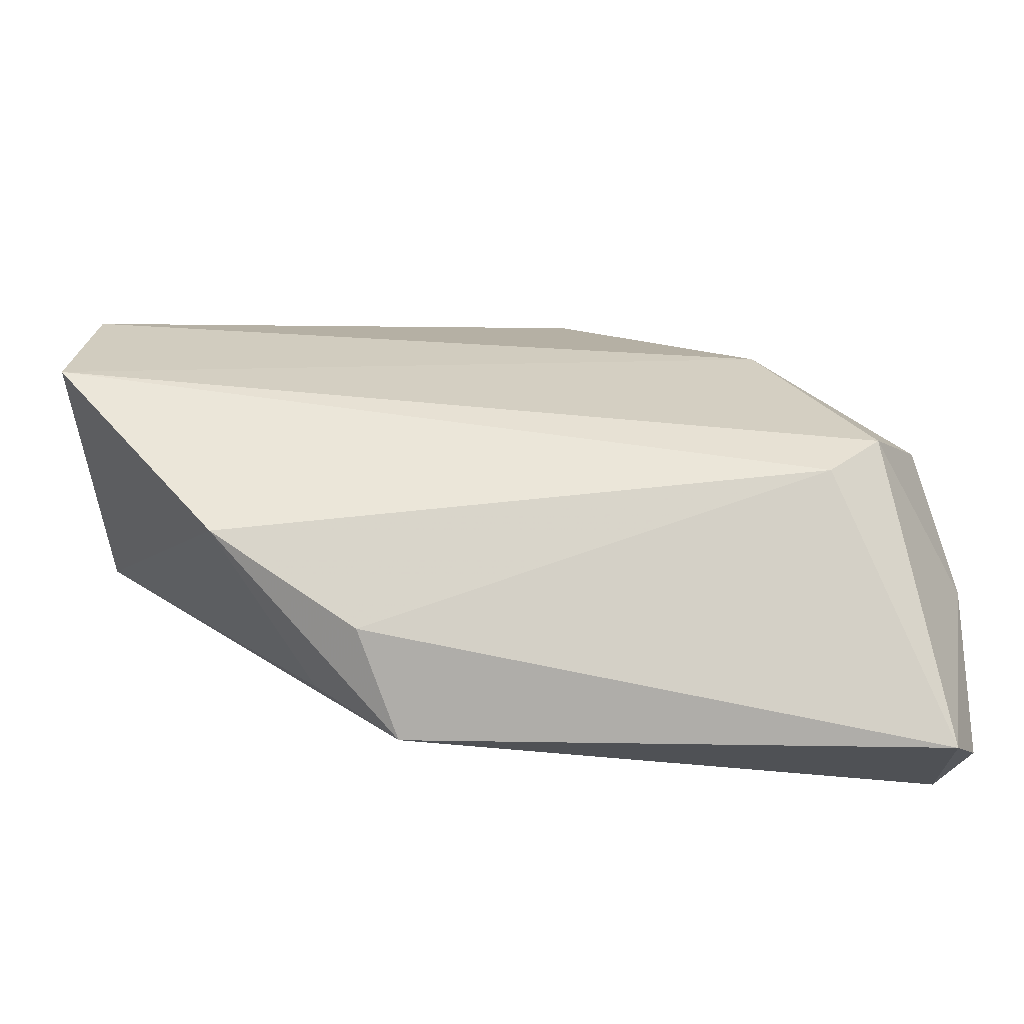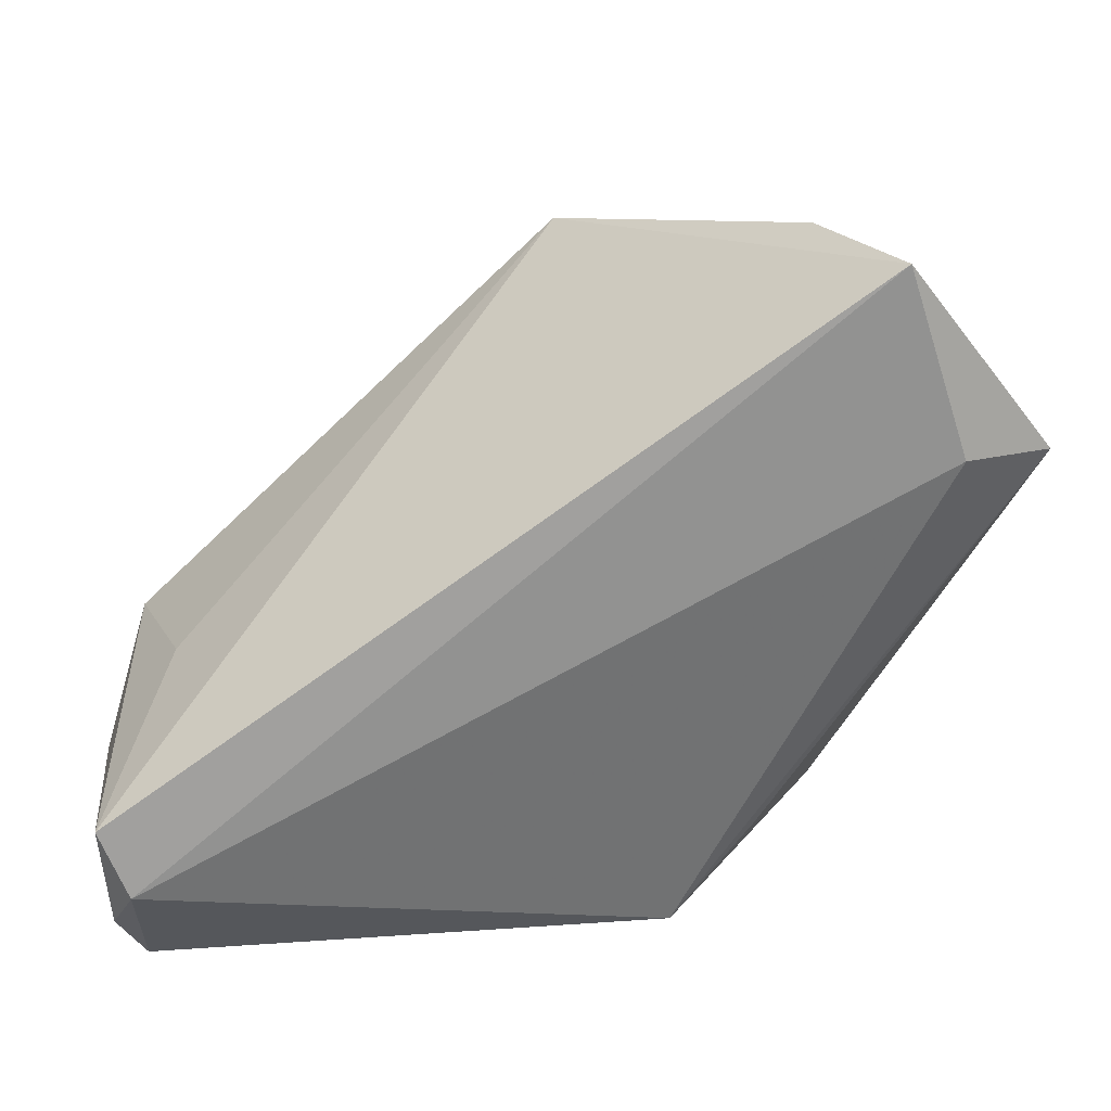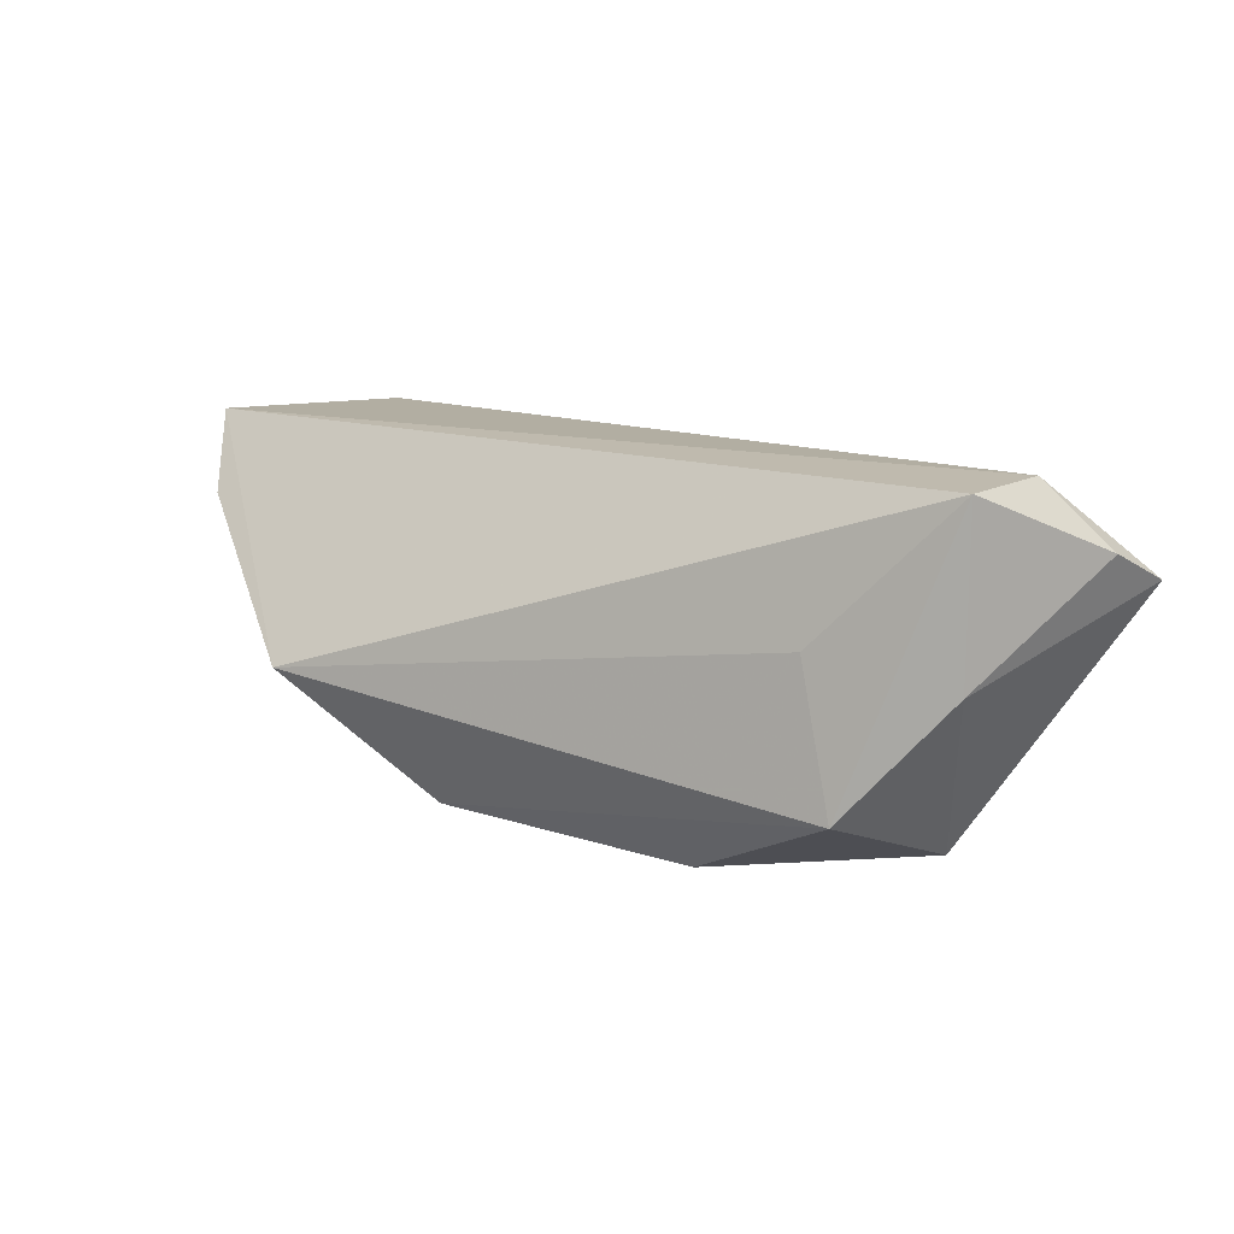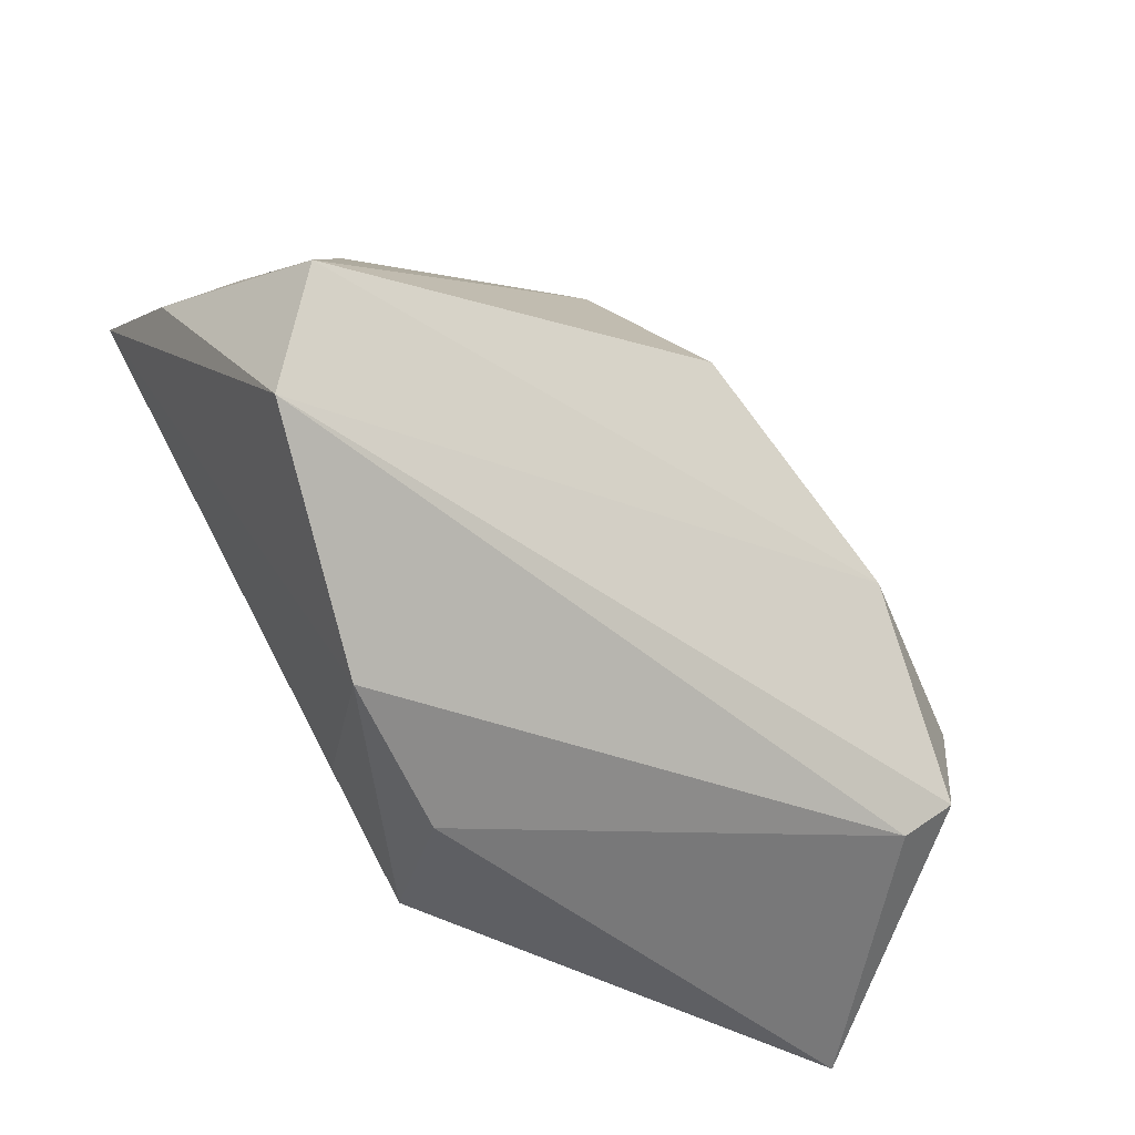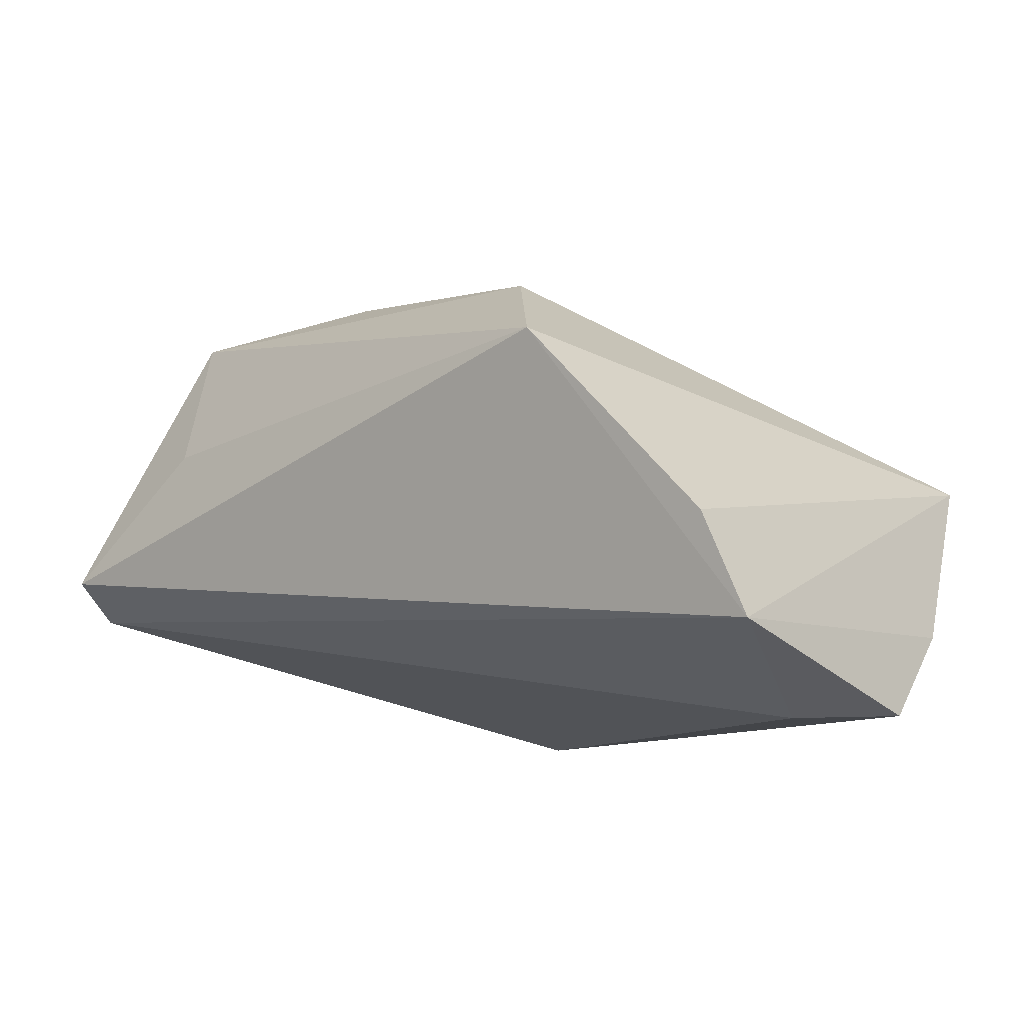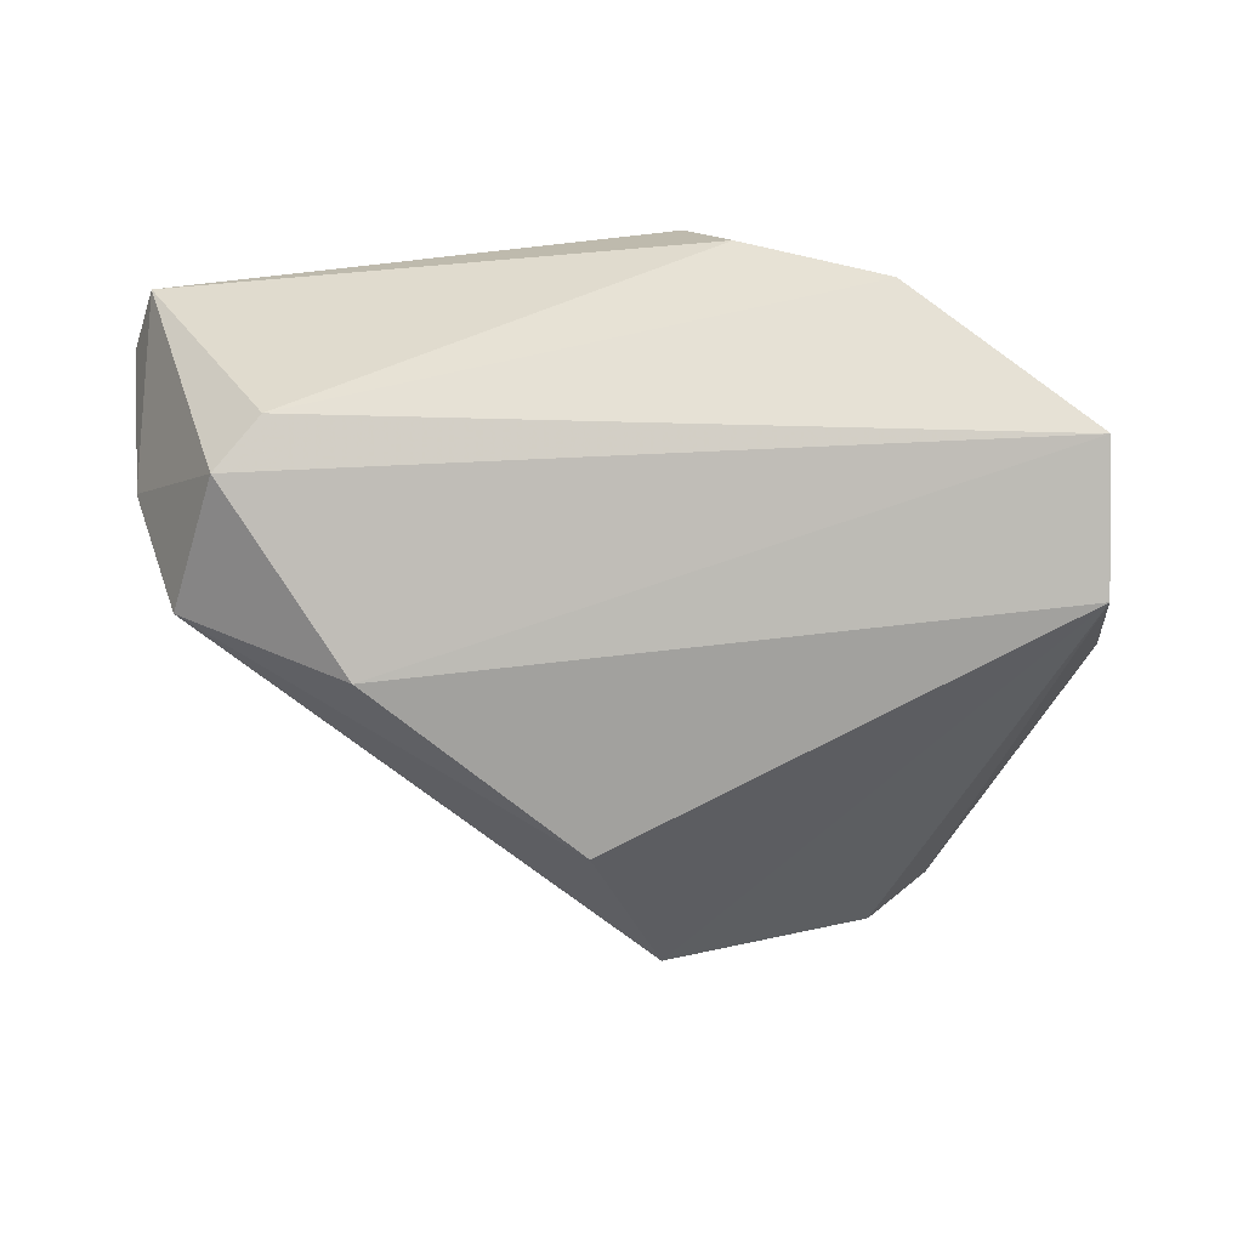
<metadata>
{"format":"obj","ext":"obj","renderer":"f3d","projection":"perspective","resolution":1024,"background":"white","views":[{"elev":-72.0,"azim":176.8,"up":"+Y"},{"elev":24.1,"azim":-9.0,"up":"+Y"},{"elev":10.7,"azim":-105.0,"up":"+Z"},{"elev":-38.0,"azim":139.4,"up":"+Y"},{"elev":63.8,"azim":20.0,"up":"+Y"},{"elev":-78.6,"azim":6.2,"up":"+Z"}]}
</metadata>
<code>
v -0.008282 0.02792 -0.02024
v -0.04773 -0.001417 0.003595
v 0.0522 -0.01337 -0.02128
v -0.04408 -0.01932 -0.01989
v -0.001945 0.0459 -0.004696
v -0.03799 -0.02496 -0.0177
v -0.05342 -0.03815 0.01027
v -0.0315 0.004692 -0.02297
v 0.05176 0.0226 0.01659
v 0.05319 0.01473 0.002126
v 0.03247 0.04675 0.02152
v -0.05444 -0.02368 0.02152
v 0.04016 0.02367 0.02152
v 0.009717 -0.03815 0.01285
v 0.01503 -0.03695 0.0001412
v -0.05783 -0.01528 0.02044
v 0.024 0.04897 0.0121
v 0.03222 -0.03143 -0.0086
v 0.0505 0.004514 -0.02303
v -0.05146 -0.003466 -0.01388
v 0.02014 -0.02602 0.01194
v -0.05694 -0.0313 0.01377
v -0.05652 -0.01548 -0.0001466
f 9 14 21
f 13 14 9
f 2 16 5
f 18 21 14
f 18 3 9
f 9 21 18
f 9 3 10
f 3 19 10
f 22 16 23
f 23 7 22
f 14 13 12
f 16 22 12
f 12 7 14
f 12 22 7
f 5 16 11
f 11 13 9
f 16 12 11
f 11 12 13
f 9 10 11
f 11 10 19
f 14 7 15
f 15 18 14
f 8 19 3
f 17 19 5
f 5 11 17
f 17 11 19
f 5 19 1
f 19 8 1
f 4 7 23
f 4 8 3
f 20 4 23
f 8 4 20
f 23 16 20
f 16 2 20
f 20 2 5
f 5 1 20
f 20 1 8
f 7 4 6
f 6 15 7
f 18 15 6
f 3 18 6
f 6 4 3

</code>
